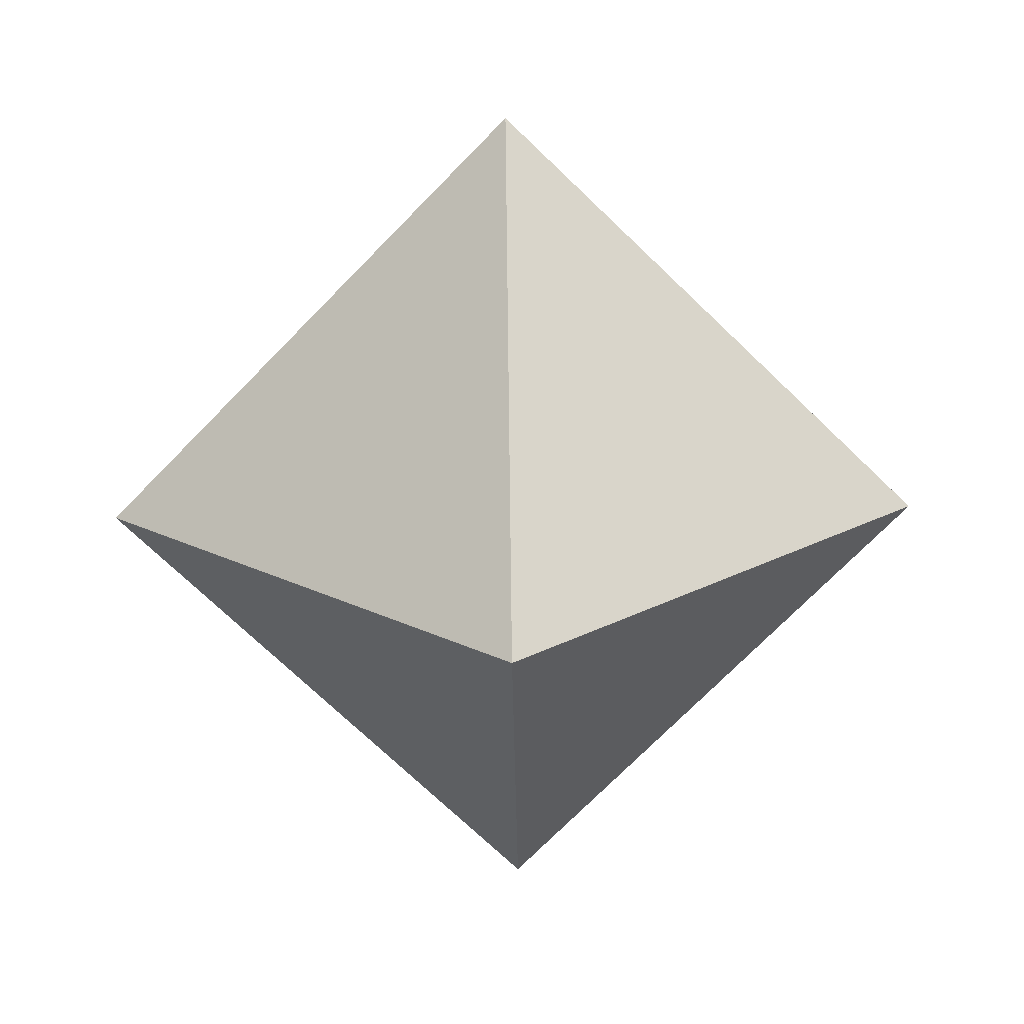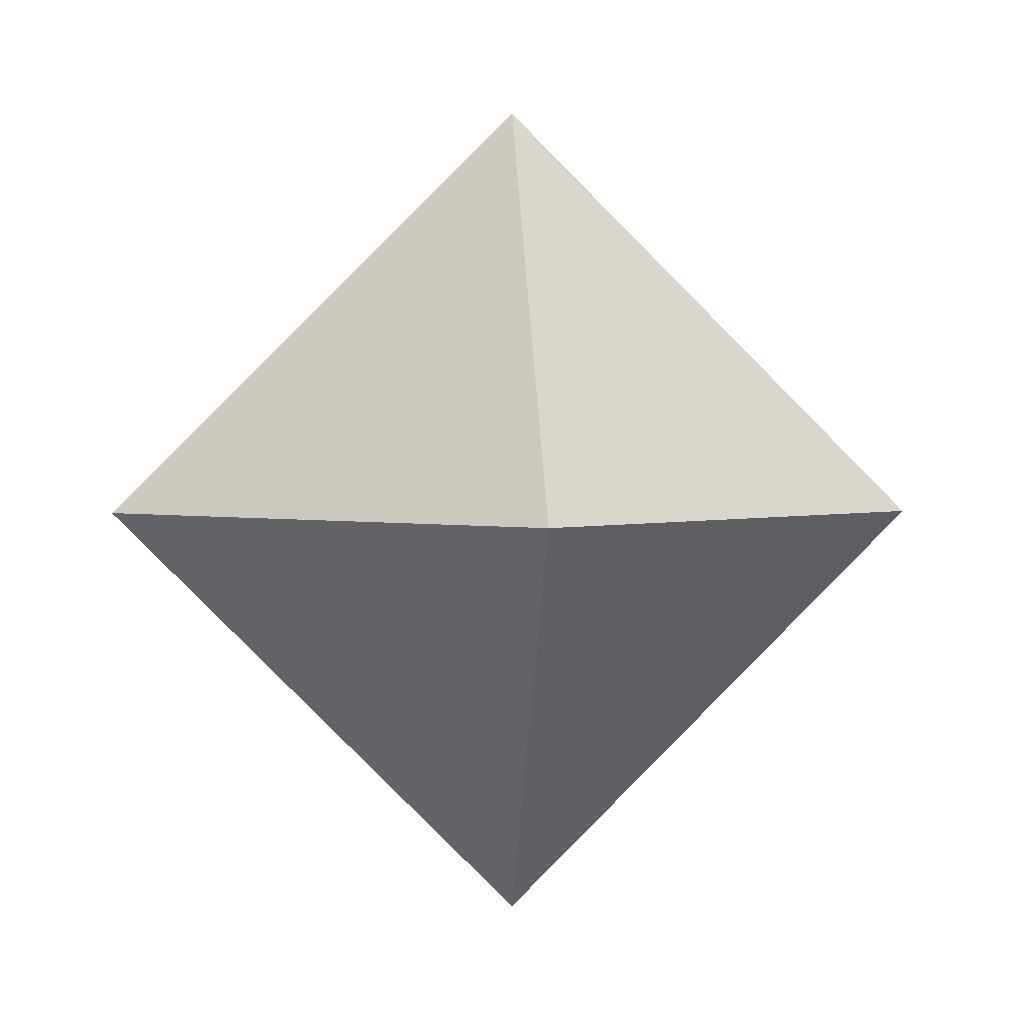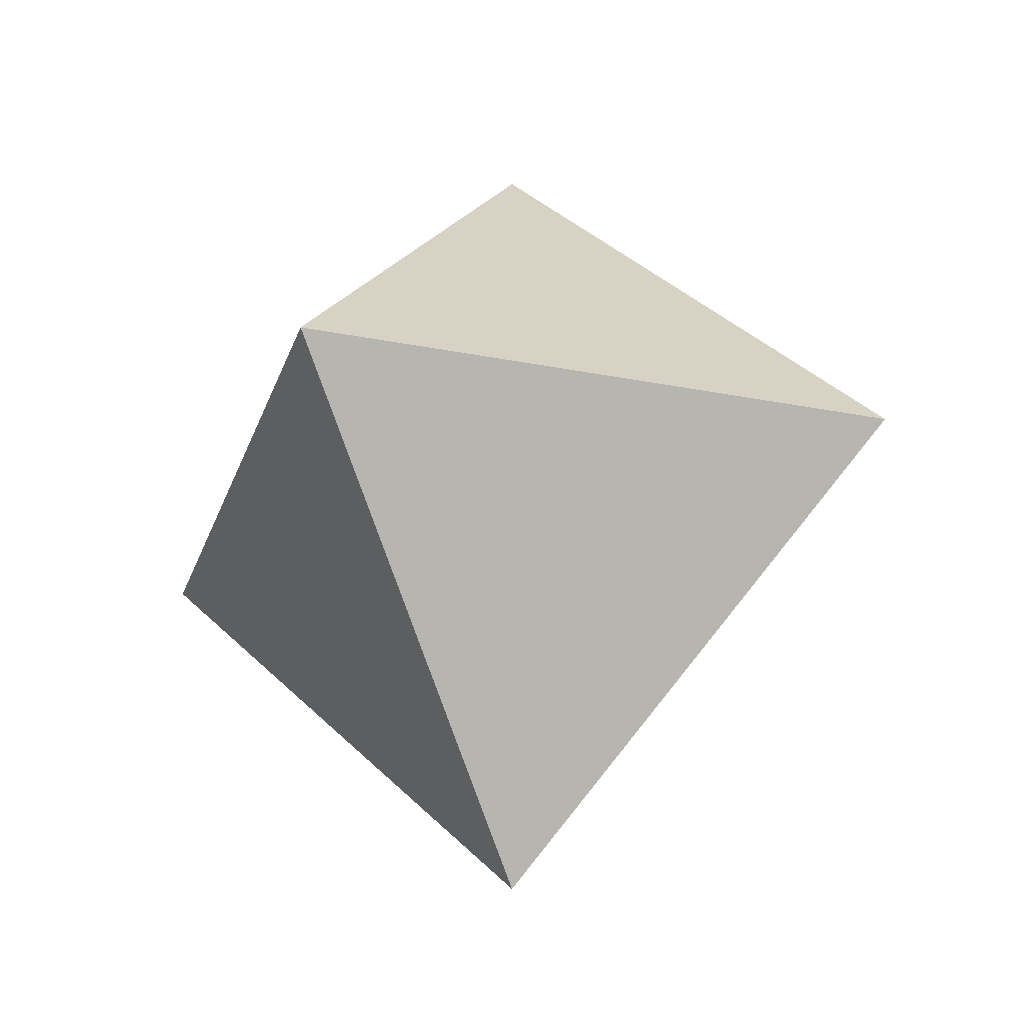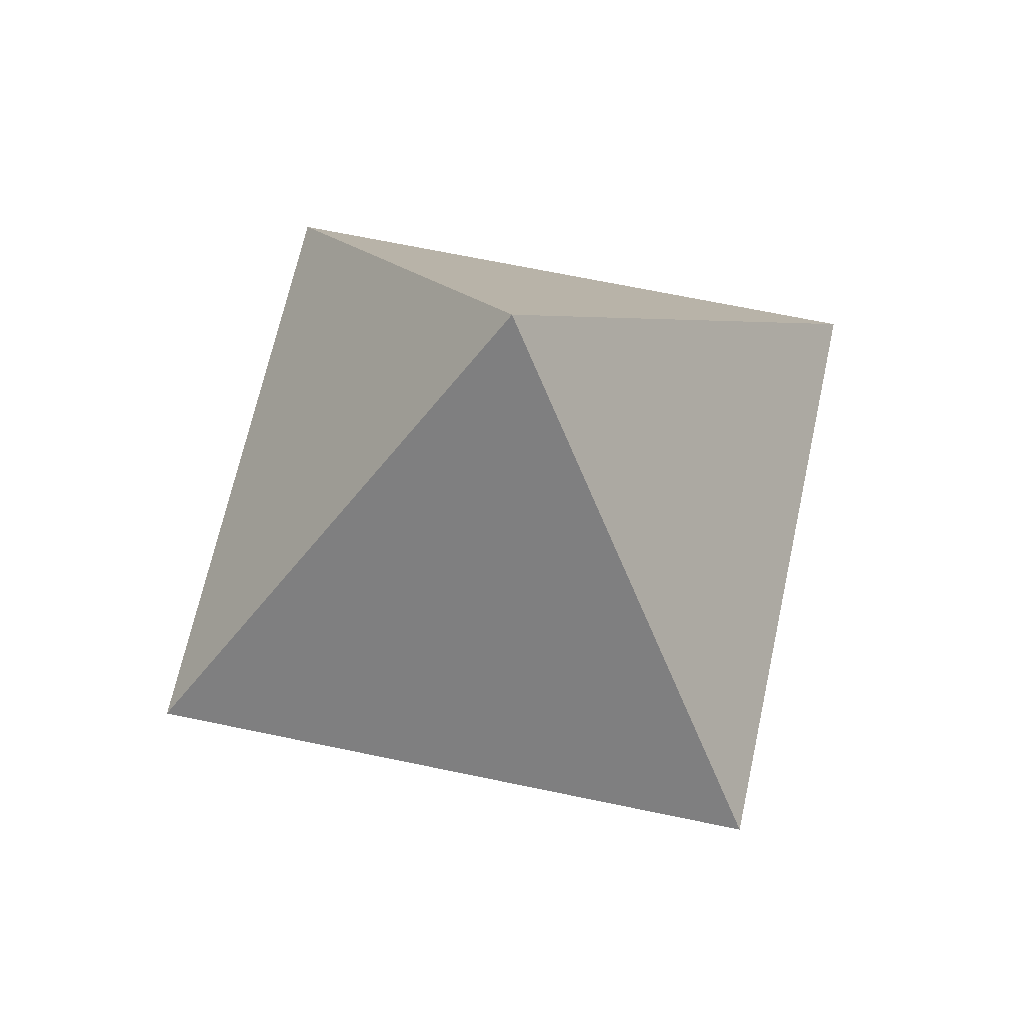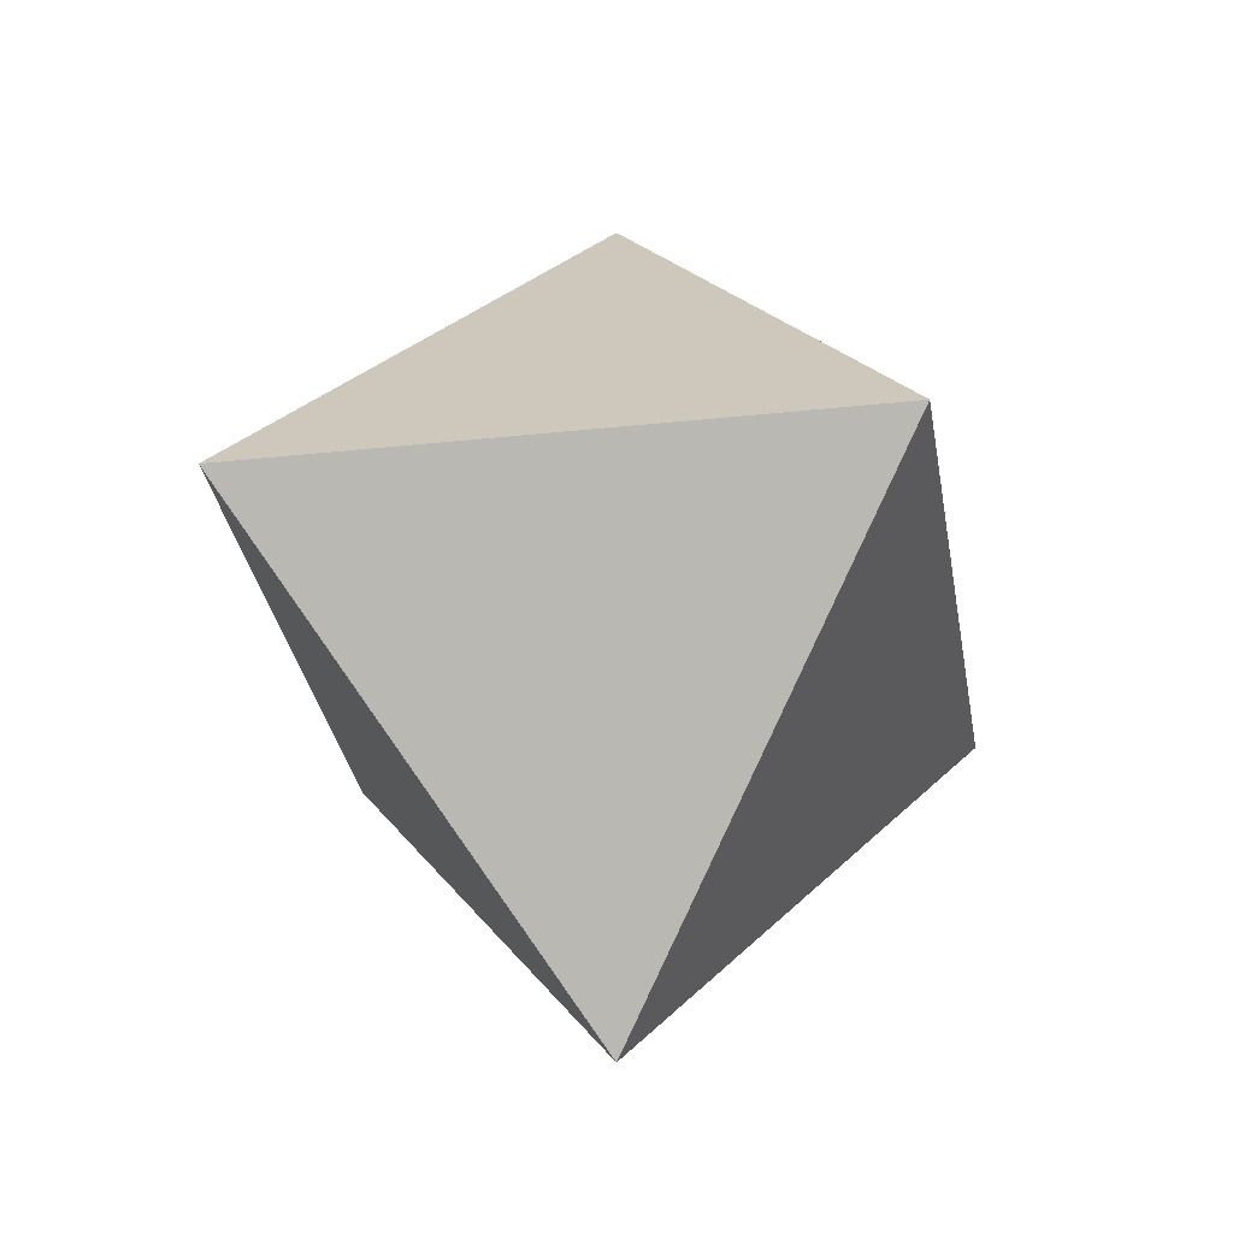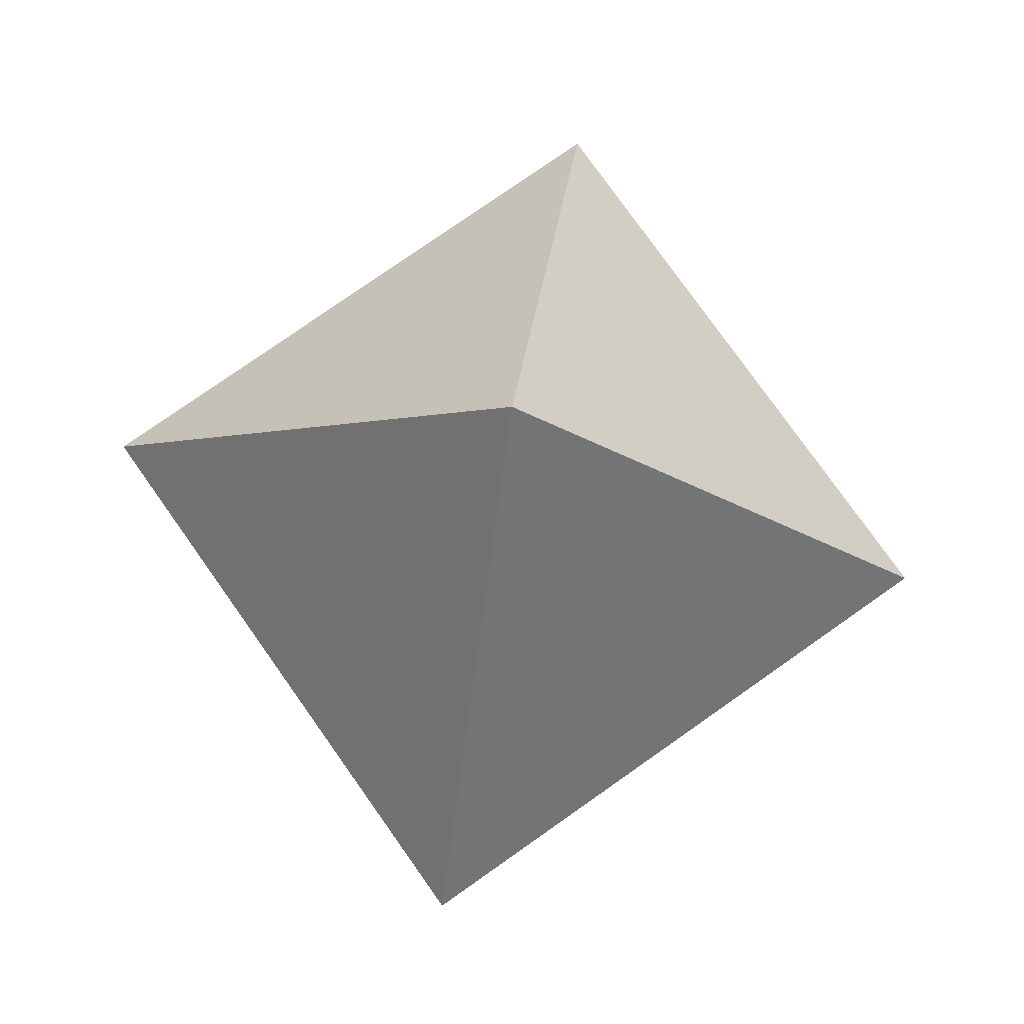
<metadata>
{"format":"obj","ext":"obj","renderer":"f3d","projection":"perspective","resolution":1024,"background":"white","views":[{"elev":-70.9,"azim":-179.1,"up":"+Z"},{"elev":2.0,"azim":-4.5,"up":"+Z"},{"elev":-27.8,"azim":28.1,"up":"+Y"},{"elev":64.5,"azim":-32.9,"up":"+Z"},{"elev":-30.2,"azim":144.0,"up":"+Y"},{"elev":76.9,"azim":-170.2,"up":"+Y"}]}
</metadata>
<code>
o 0_0
g 0_0
v -0.5 0 0
v 0 0 0.5
v 0 0.5 0
v 0 0 0.5
v 0.5 0 -4.371e-08
v 0 0.5 0
v 0.5 0 -4.371e-08
v 0 0 -0.5
v 0 0.5 0
v 0 0 -0.5
v -0.5 0 0
v 0 0.5 0
v -0.5 0 0
v 0 0 -0.5
v 0 -0.5 0
v 0 0 -0.5
v 0.5 0 4.371e-08
v 0 -0.5 0
v 0.5 0 4.371e-08
v 0 0 0.5
v 0 -0.5 0
v 0 0 0.5
v -0.5 0 0
v 0 -0.5 0
g 0_0
f 1 2 3
f 4 5 6
f 7 8 9
f 10 11 12
f 13 14 15
f 16 17 18
f 19 20 21
f 22 23 24

</code>
